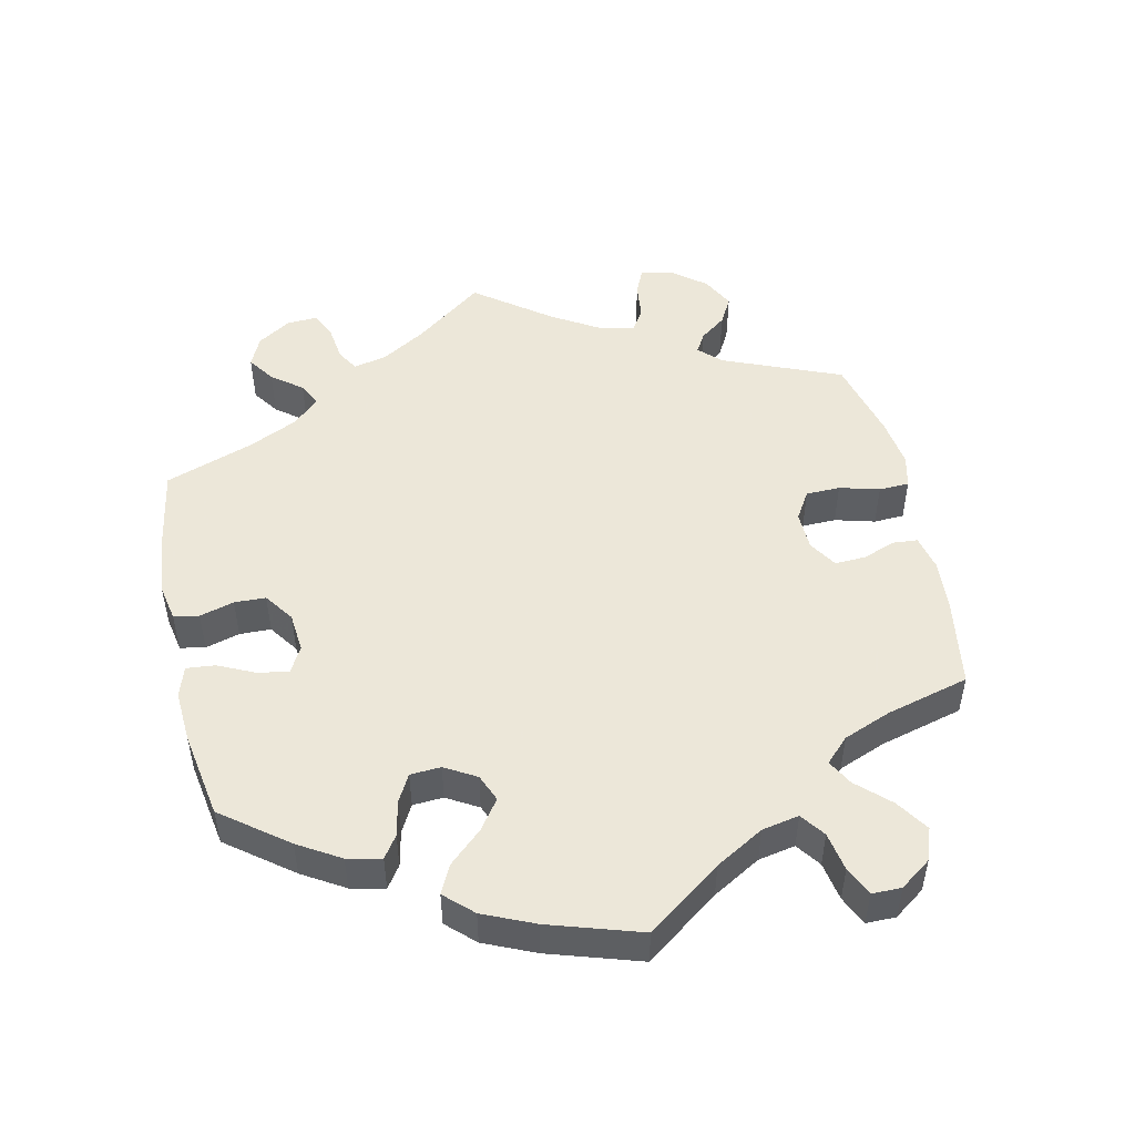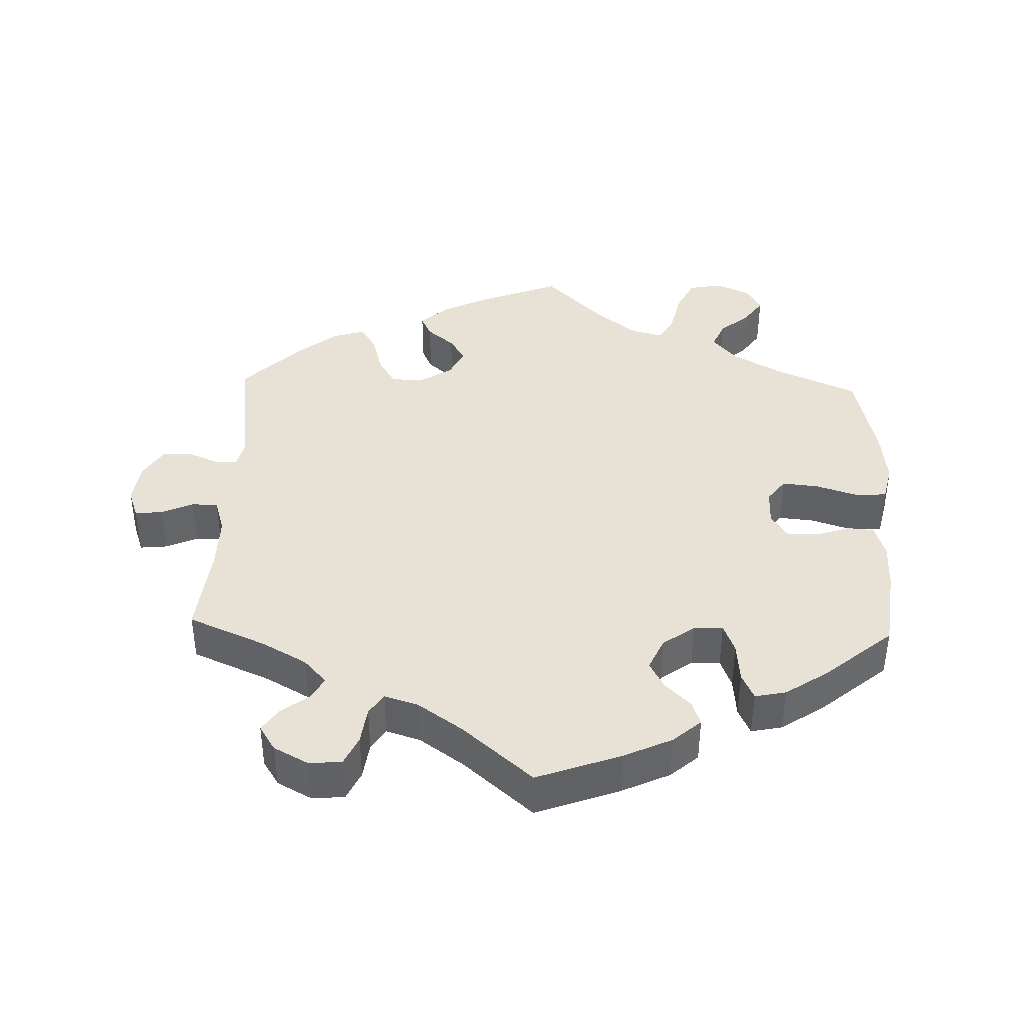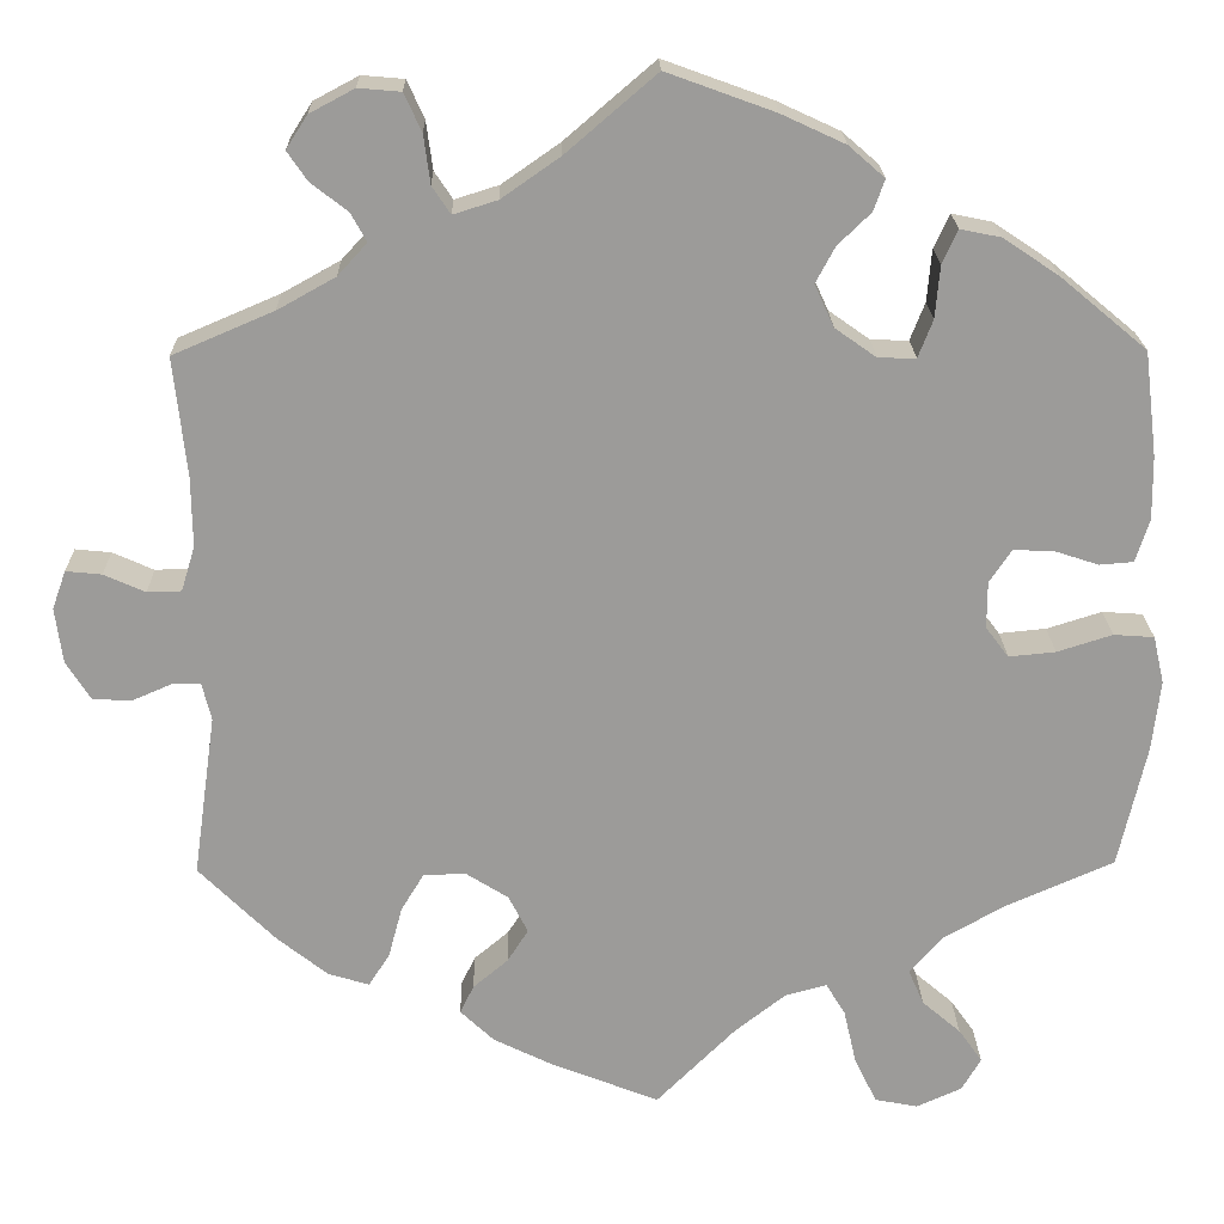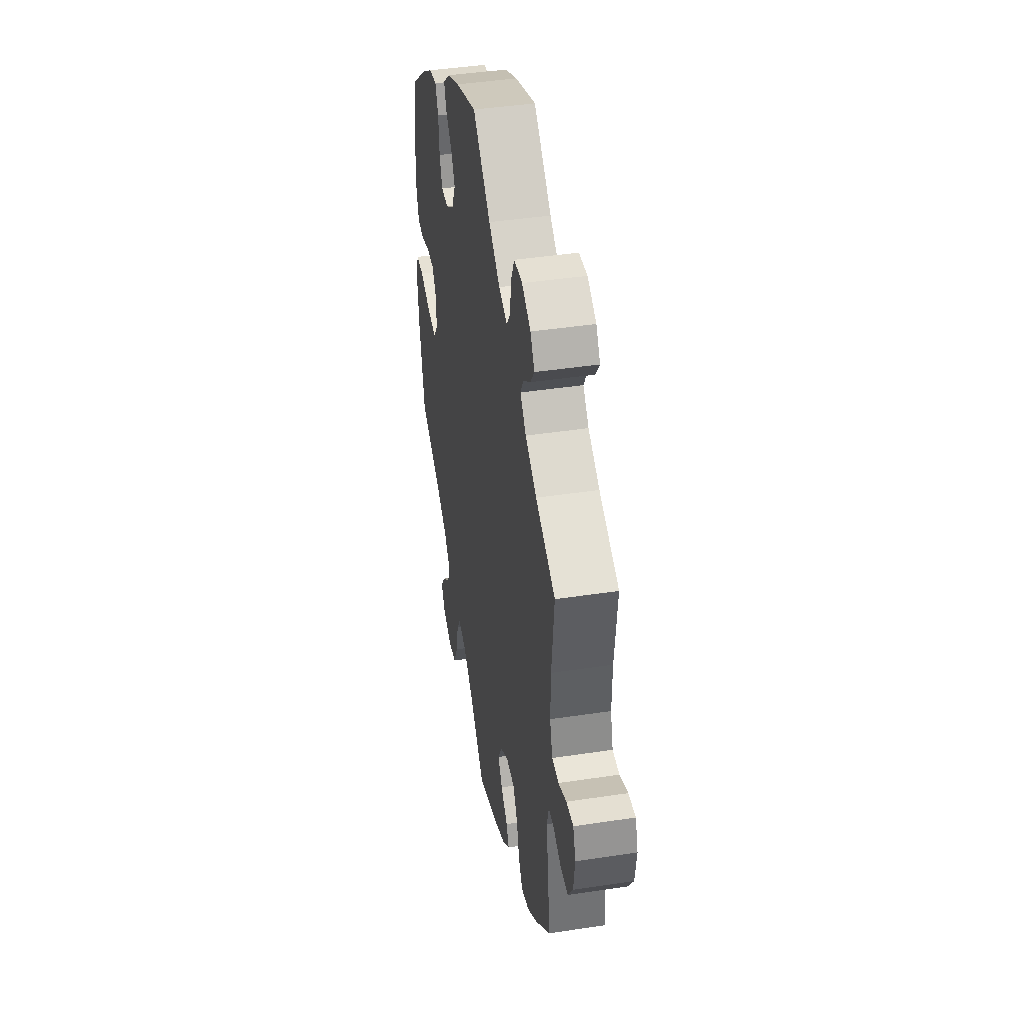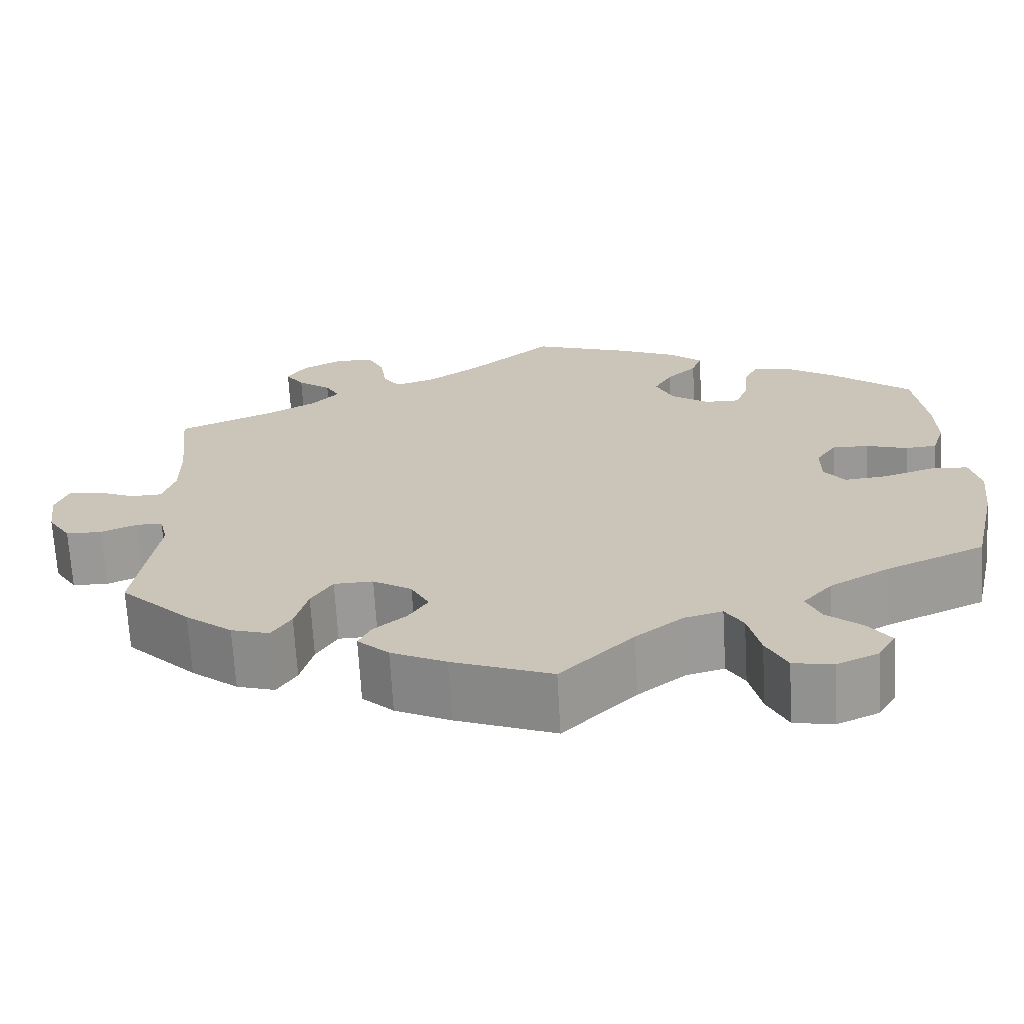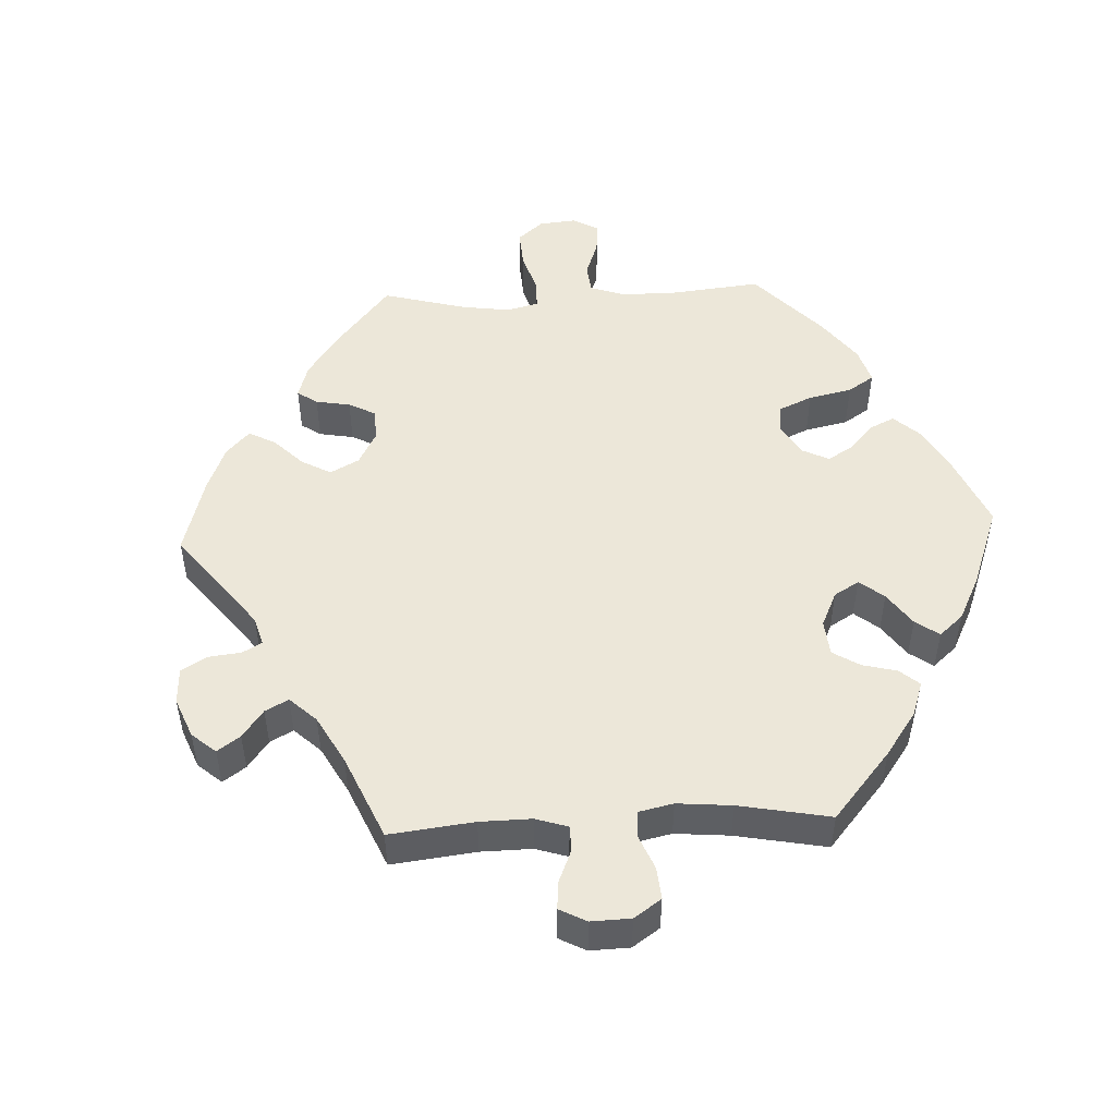
<metadata>
{"format":"obj","ext":"obj","renderer":"f3d","projection":"perspective","resolution":1024,"background":"white","views":[{"elev":50.2,"azim":107.8,"up":"+Y"},{"elev":40.4,"azim":1.9,"up":"+Y"},{"elev":20.4,"azim":-1.2,"up":"+Z"},{"elev":43.1,"azim":-100.2,"up":"+Z"},{"elev":-68.8,"azim":3.3,"up":"+Z"},{"elev":49.6,"azim":-32.7,"up":"+Y"}]}
</metadata>
<code>
v -0.116 0.07 -0.532
v -0.181 0.07 -0.5
v -0.218 0.07 -0.465
v -0.203 0.07 -0.434
v -0.165 0.07 -0.402
v -0.142 0.07 -0.366
v -0.163 0.07 -0.325
v -0.209 0.07 -0.296
v -0.255 0.07 -0.297
v -0.28 0.07 -0.338
v -0.295 0.07 -0.394
v -0.318 0.07 -0.43
v -0.363 0.07 -0.416
v -0.418 0.07 -0.372
v -0.501 0.07 -0.289
v -0.476 0.07 -0.112
v -0.486 0.07 -0.071
v -0.517 0.07 -0.071
v -0.559 0.07 -0.089
v -0.602 0.07 -0.088
v -0.629 0.07 -0.045
v -0.637 0.07 0.015
v -0.622 0.07 0.057
v -0.583 0.07 0.053
v -0.538 0.07 0.033
v -0.501 0.07 0.034
v -0.486 0.07 0.083
v -0.487 0.07 0.16
v -0.501 0.07 0.289
v -0.391 0.07 0.336
v -0.328 0.07 0.371
v -0.296 0.07 0.406
v -0.313 0.07 0.437
v -0.353 0.07 0.468
v -0.375 0.07 0.5
v -0.352 0.07 0.536
v -0.303 0.07 0.562
v -0.257 0.07 0.558
v -0.238 0.07 0.517
v -0.231 0.07 0.464
v -0.211 0.07 0.434
v -0.163 0.07 0.449
v -0.1 0.07 0.493
v -0.001 0.07 0.578
v 0.117 0.07 0.535
v 0.186 0.07 0.503
v 0.225 0.07 0.469
v 0.213 0.07 0.435
v 0.177 0.07 0.4
v 0.156 0.07 0.361
v 0.177 0.07 0.315
v 0.222 0.07 0.283
v 0.263 0.07 0.282
v 0.279 0.07 0.323
v 0.284 0.07 0.38
v 0.301 0.07 0.417
v 0.345 0.07 0.408
v 0.405 0.07 0.368
v 0.5 0.07 0.289
v 0.514 0.07 0.175
v 0.515 0.07 0.106
v 0.5 0.07 0.059
v 0.463 0.07 0.056
v 0.414 0.07 0.072
v 0.371 0.07 0.073
v 0.347 0.07 0.037
v 0.347 0.07 -0.014
v 0.372 0.07 -0.047
v 0.423 0.07 -0.042
v 0.483 0.07 -0.023
v 0.527 0.07 -0.026
v 0.539 0.07 -0.078
v 0.53 0.07 -0.156
v 0.5 0.07 -0.289
v 0.382 0.07 -0.341
v 0.314 0.07 -0.38
v 0.279 0.07 -0.42
v 0.296 0.07 -0.459
v 0.338 0.07 -0.495
v 0.364 0.07 -0.532
v 0.343 0.07 -0.568
v 0.294 0.07 -0.59
v 0.247 0.07 -0.581
v 0.223 0.07 -0.532
v 0.209 0.07 -0.471
v 0.188 0.07 -0.436
v 0.143 0.07 -0.448
v 0.087 0.07 -0.492
v 0.001 0.07 -0.578
v -0.116 0 -0.532
v -0.181 0 -0.5
v -0.218 0 -0.465
v -0.203 0 -0.434
v -0.165 0 -0.402
v -0.142 0 -0.366
v -0.163 0 -0.325
v -0.209 0 -0.296
v -0.255 0 -0.297
v -0.28 0 -0.338
v -0.295 0 -0.394
v -0.318 0 -0.43
v -0.363 0 -0.416
v -0.418 0 -0.372
v -0.501 0 -0.289
v -0.476 0 -0.112
v -0.486 0 -0.071
v -0.517 0 -0.071
v -0.559 0 -0.089
v -0.602 0 -0.088
v -0.629 0 -0.045
v -0.637 0 0.015
v -0.622 0 0.057
v -0.583 0 0.053
v -0.538 0 0.033
v -0.501 0 0.034
v -0.486 0 0.083
v -0.487 0 0.16
v -0.501 0 0.289
v -0.391 0 0.336
v -0.328 0 0.371
v -0.296 0 0.406
v -0.313 0 0.437
v -0.353 0 0.468
v -0.375 0 0.5
v -0.352 0 0.536
v -0.303 0 0.562
v -0.257 0 0.558
v -0.238 0 0.517
v -0.231 0 0.464
v -0.211 0 0.434
v -0.163 0 0.449
v -0.1 0 0.493
v -0.001 0 0.578
v 0.117 0 0.535
v 0.186 0 0.503
v 0.225 0 0.469
v 0.213 0 0.435
v 0.177 0 0.4
v 0.156 0 0.361
v 0.177 0 0.315
v 0.222 0 0.283
v 0.263 0 0.282
v 0.279 0 0.323
v 0.284 0 0.38
v 0.301 0 0.417
v 0.345 0 0.408
v 0.405 0 0.368
v 0.5 0 0.289
v 0.514 0 0.175
v 0.515 0 0.106
v 0.5 0 0.059
v 0.463 0 0.056
v 0.414 0 0.072
v 0.371 0 0.073
v 0.347 0 0.037
v 0.347 0 -0.014
v 0.372 0 -0.047
v 0.423 0 -0.042
v 0.483 0 -0.023
v 0.527 0 -0.026
v 0.539 0 -0.078
v 0.53 0 -0.156
v 0.5 0 -0.289
v 0.382 0 -0.341
v 0.314 0 -0.38
v 0.279 0 -0.42
v 0.296 0 -0.459
v 0.338 0 -0.495
v 0.364 0 -0.532
v 0.343 0 -0.568
v 0.294 0 -0.59
v 0.247 0 -0.581
v 0.223 0 -0.532
v 0.209 0 -0.471
v 0.188 0 -0.436
v 0.143 0 -0.448
v 0.087 0 -0.492
v 0.001 0 -0.578
f 88 89 1 2
f 87 88 2 3
f 86 87 3 4
f 82 83 84 85
f 82 85 86
f 81 82 86
f 78 79 80 81
f 77 78 81 86
f 76 77 86 4
f 72 73 74 75
f 69 70 71 72
f 68 69 72 75
f 67 68 75 76
f 61 62 63 64
f 61 64 65
f 60 61 65
f 59 60 65
f 58 59 65 66
f 54 55 56 57
f 53 54 57 58
f 46 47 48 49
f 46 49 50
f 43 44 45 46
f 42 43 46 50
f 41 42 50 51
f 37 38 39 40
f 37 40 41
f 36 37 41
f 33 34 35 36
f 32 33 36 41
f 31 32 41 51
f 28 29 30
f 27 28 30 31
f 26 27 31 51
f 22 23 24 25
f 22 25 26
f 21 22 26
f 18 19 20 21
f 17 18 21 26
f 16 17 26 51
f 10 11 12 13
f 9 10 13 14
f 67 76 4 5
f 66 67 5 6
f 53 58 66 6
f 52 53 6 7
f 51 52 7 8
f 16 51 8 9
f 9 14 15 16
f 91 90 178 177
f 92 91 177 176
f 93 92 176 175
f 174 173 172 171
f 175 174 171
f 175 171 170
f 170 169 168 167
f 175 170 167 166
f 93 175 166 165
f 164 163 162 161
f 161 160 159 158
f 164 161 158 157
f 165 164 157 156
f 153 152 151 150
f 154 153 150
f 154 150 149
f 154 149 148
f 155 154 148 147
f 146 145 144 143
f 147 146 143 142
f 138 137 136 135
f 139 138 135
f 135 134 133 132
f 139 135 132 131
f 140 139 131 130
f 129 128 127 126
f 130 129 126
f 130 126 125
f 125 124 123 122
f 130 125 122 121
f 140 130 121 120
f 119 118 117
f 120 119 117 116
f 140 120 116 115
f 114 113 112 111
f 115 114 111
f 115 111 110
f 110 109 108 107
f 115 110 107 106
f 140 115 106 105
f 102 101 100 99
f 103 102 99 98
f 94 93 165 156
f 95 94 156 155
f 95 155 147 142
f 96 95 142 141
f 97 96 141 140
f 98 97 140 105
f 105 104 103 98
f 1 90 91 2
f 2 91 92 3
f 3 92 93 4
f 4 93 94 5
f 5 94 95 6
f 6 95 96 7
f 7 96 97 8
f 8 97 98 9
f 9 98 99 10
f 10 99 100 11
f 11 100 101 12
f 12 101 102 13
f 13 102 103 14
f 14 103 104 15
f 15 104 105 16
f 16 105 106 17
f 17 106 107 18
f 18 107 108 19
f 19 108 109 20
f 20 109 110 21
f 21 110 111 22
f 22 111 112 23
f 23 112 113 24
f 24 113 114 25
f 25 114 115 26
f 26 115 116 27
f 27 116 117 28
f 28 117 118 29
f 29 118 119 30
f 30 119 120 31
f 31 120 121 32
f 32 121 122 33
f 33 122 123 34
f 34 123 124 35
f 35 124 125 36
f 36 125 126 37
f 37 126 127 38
f 38 127 128 39
f 39 128 129 40
f 40 129 130 41
f 41 130 131 42
f 42 131 132 43
f 43 132 133 44
f 44 133 134 45
f 45 134 135 46
f 46 135 136 47
f 47 136 137 48
f 48 137 138 49
f 49 138 139 50
f 50 139 140 51
f 51 140 141 52
f 52 141 142 53
f 53 142 143 54
f 54 143 144 55
f 55 144 145 56
f 56 145 146 57
f 57 146 147 58
f 58 147 148 59
f 59 148 149 60
f 60 149 150 61
f 61 150 151 62
f 62 151 152 63
f 63 152 153 64
f 64 153 154 65
f 65 154 155 66
f 66 155 156 67
f 67 156 157 68
f 68 157 158 69
f 69 158 159 70
f 70 159 160 71
f 71 160 161 72
f 72 161 162 73
f 73 162 163 74
f 74 163 164 75
f 75 164 165 76
f 76 165 166 77
f 77 166 167 78
f 78 167 168 79
f 79 168 169 80
f 80 169 170 81
f 81 170 171 82
f 82 171 172 83
f 83 172 173 84
f 84 173 174 85
f 85 174 175 86
f 86 175 176 87
f 87 176 177 88
f 88 177 178 89
f 89 178 90 1

</code>
